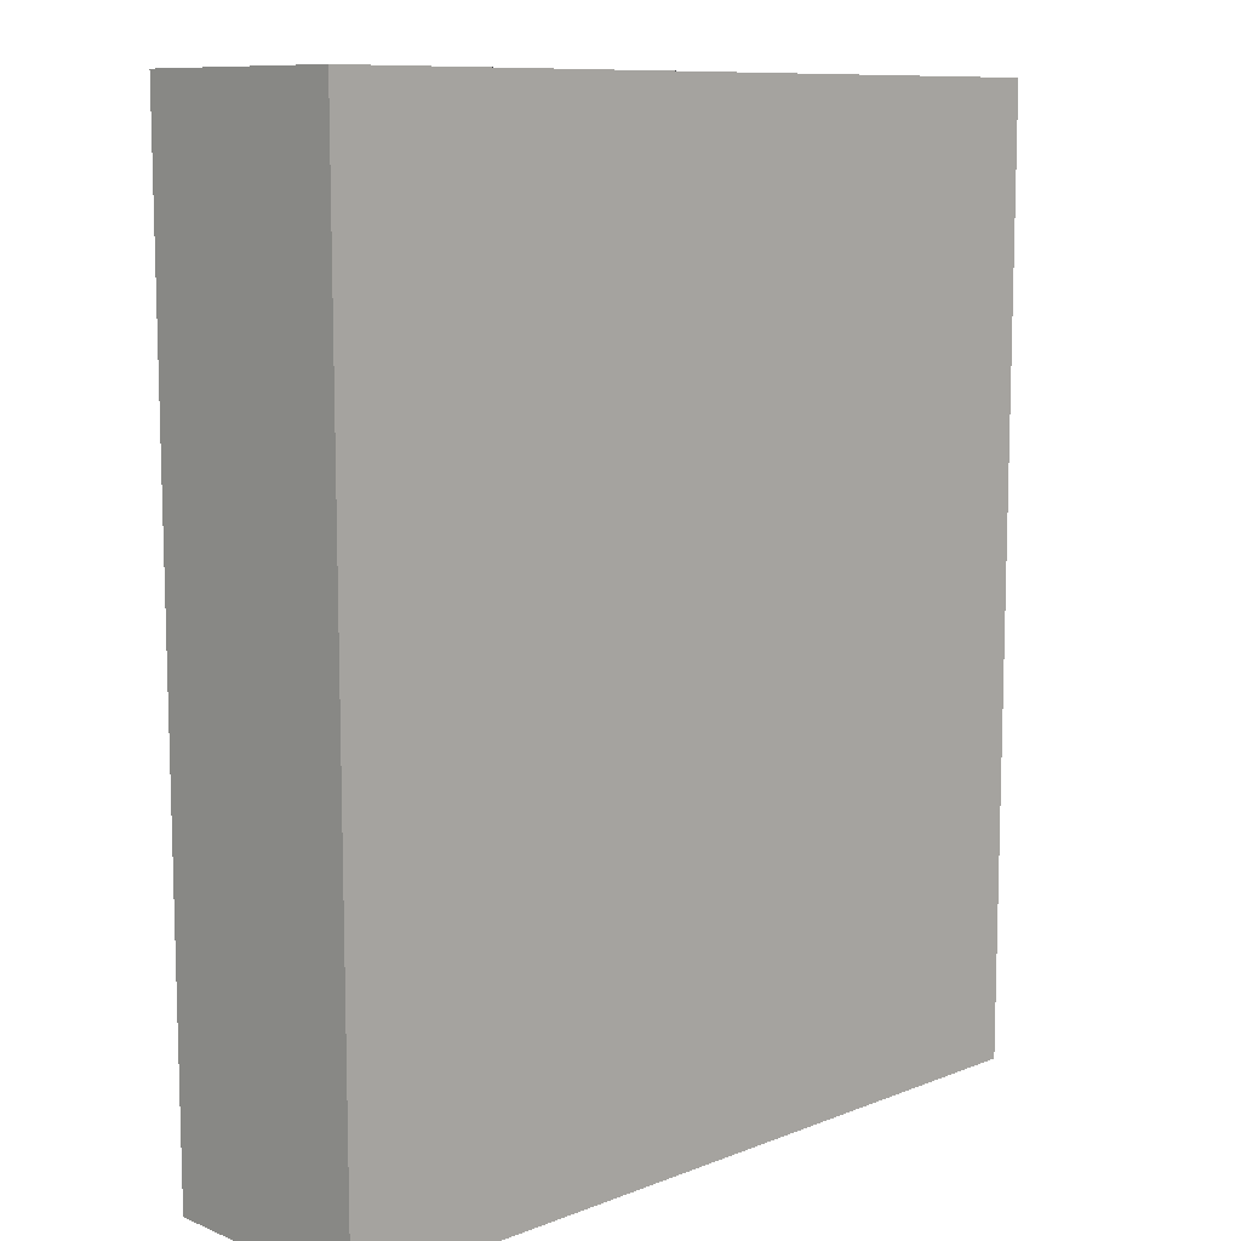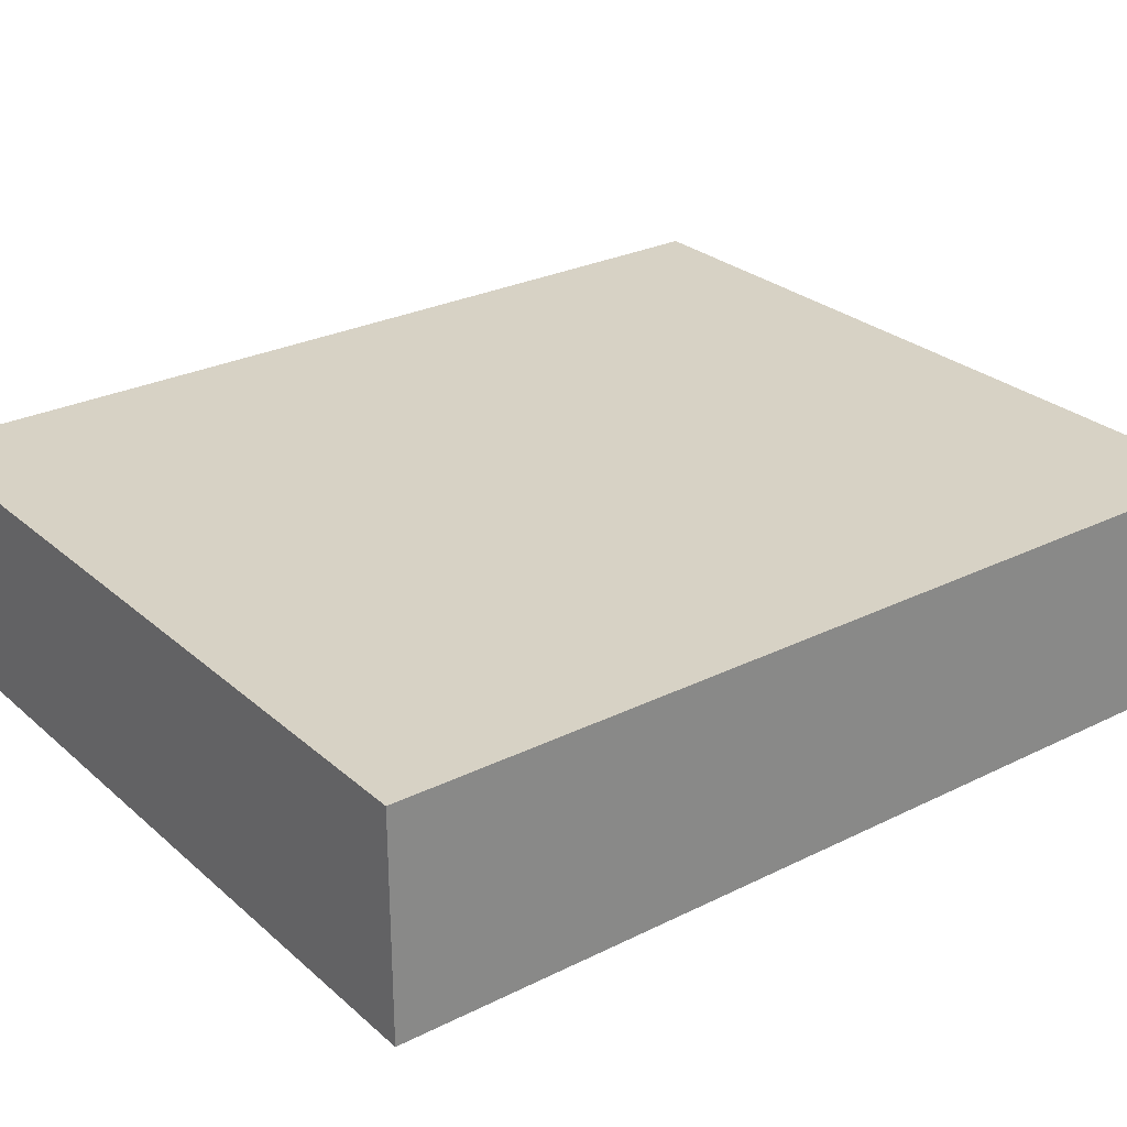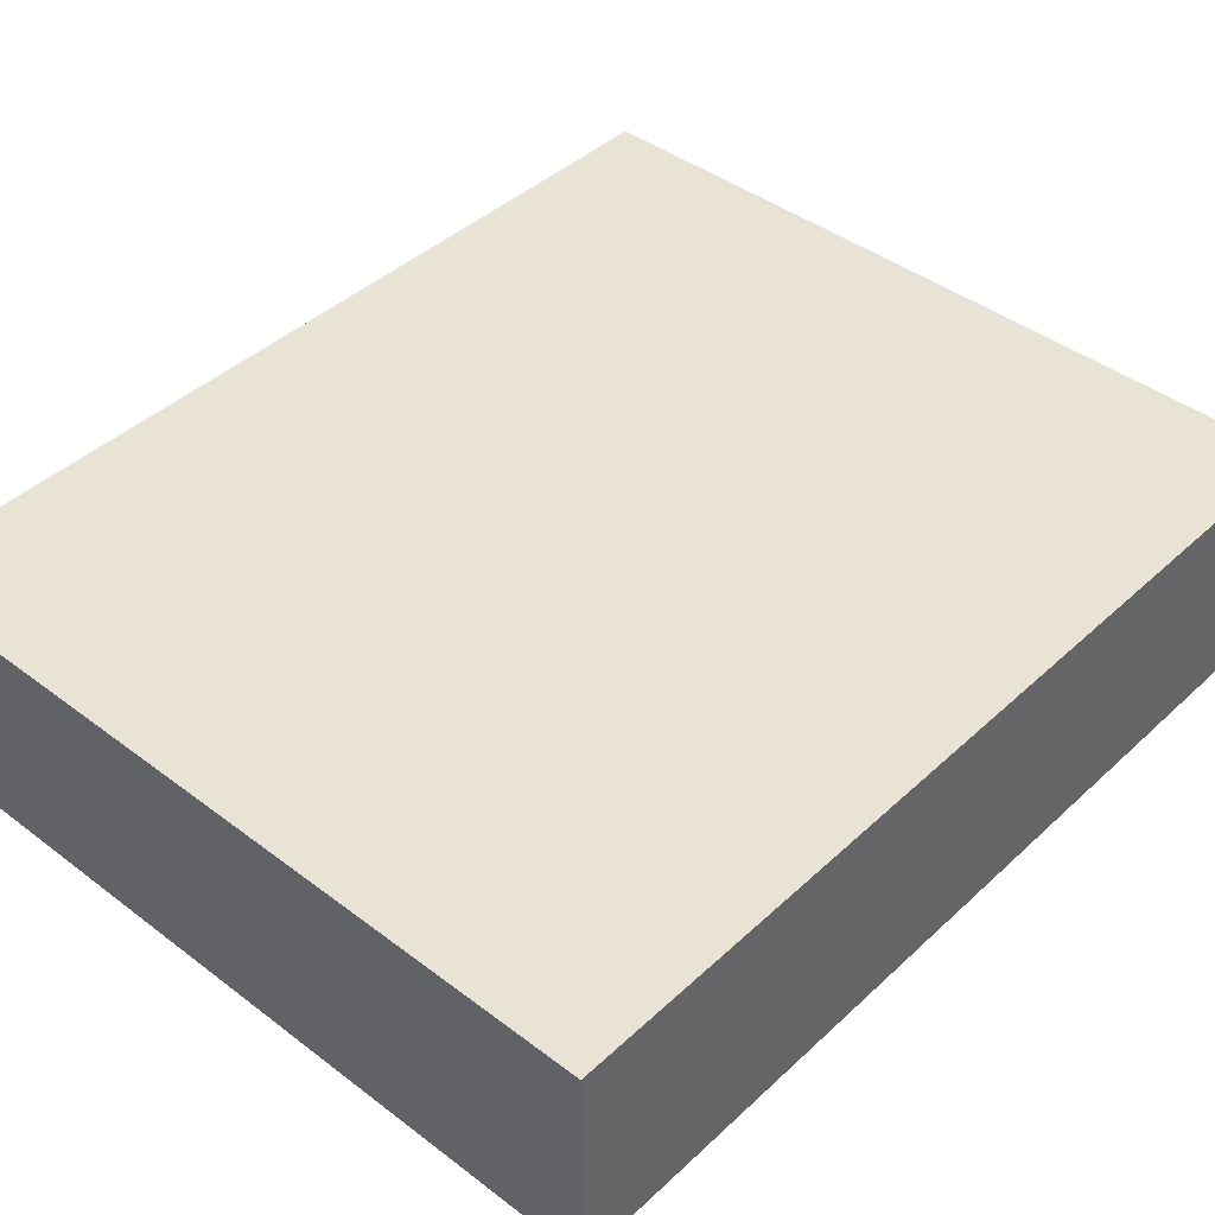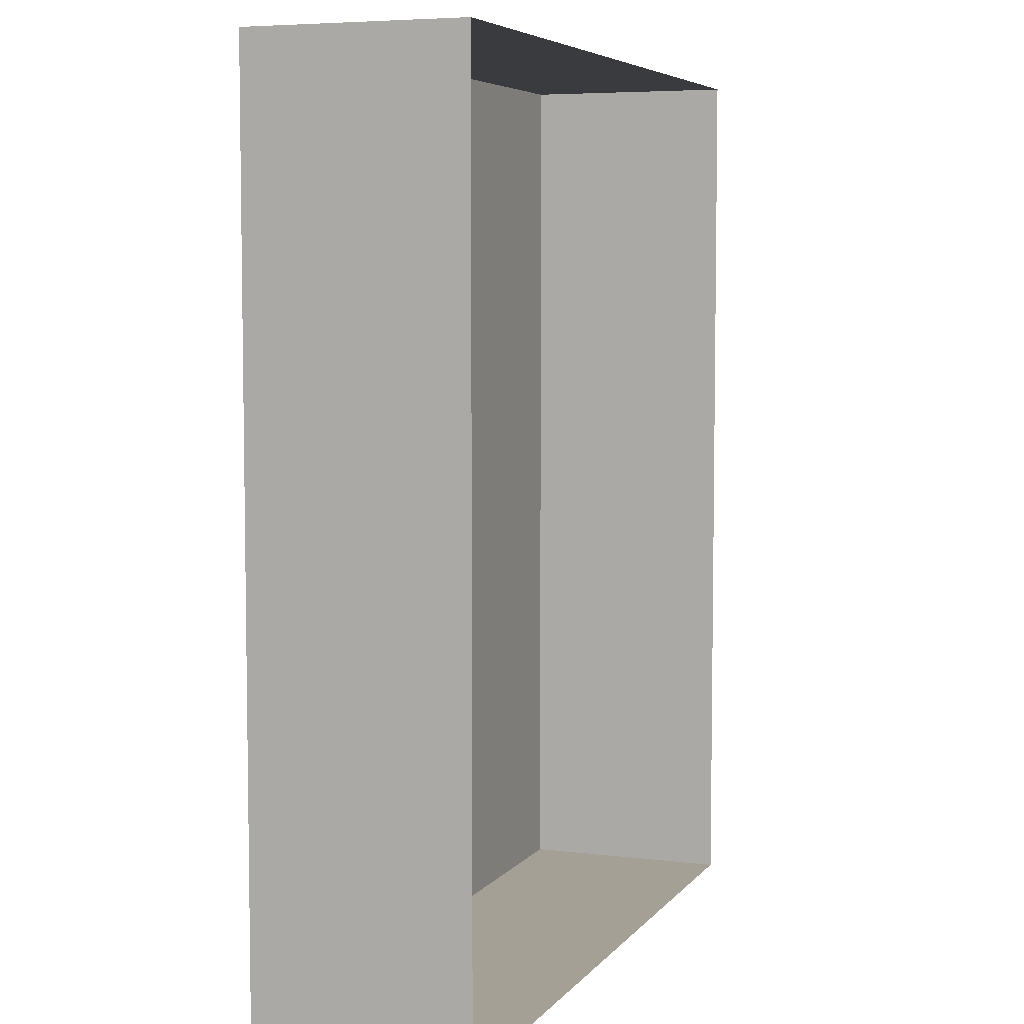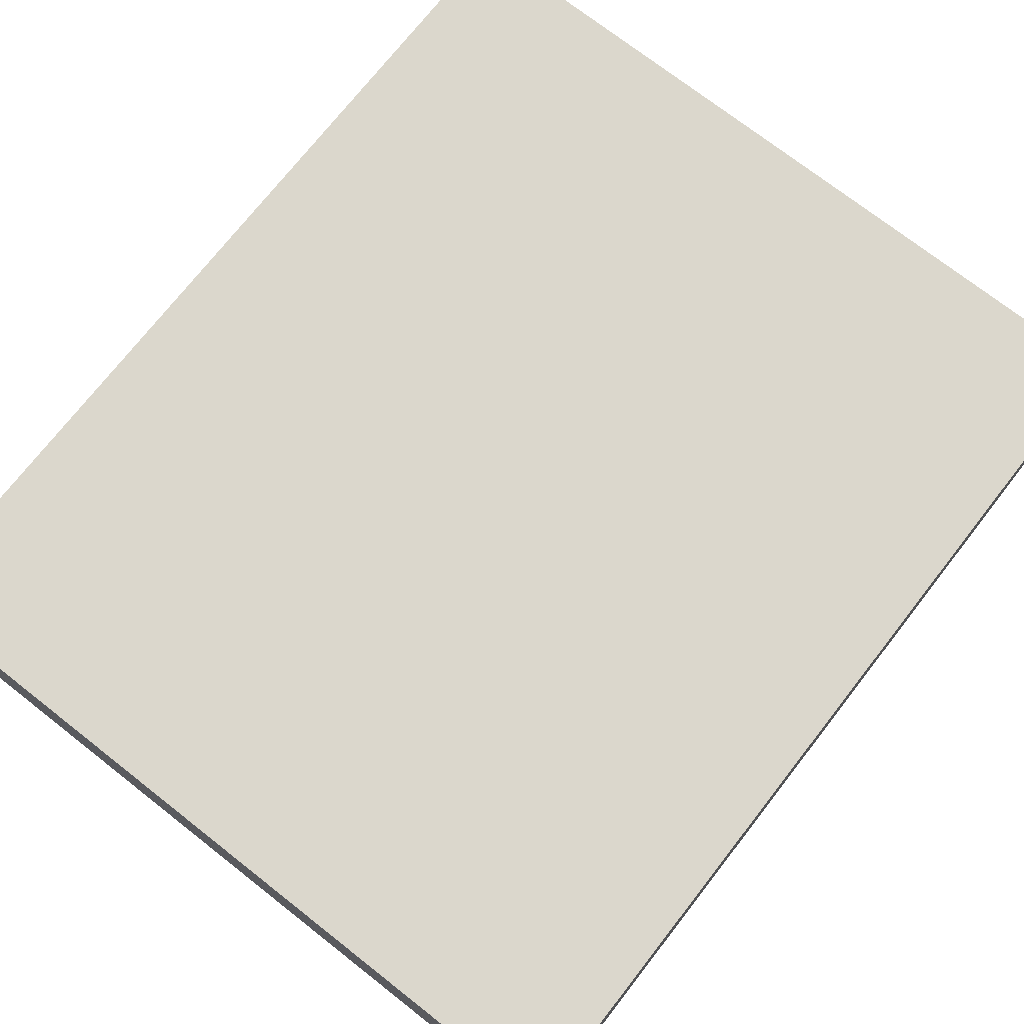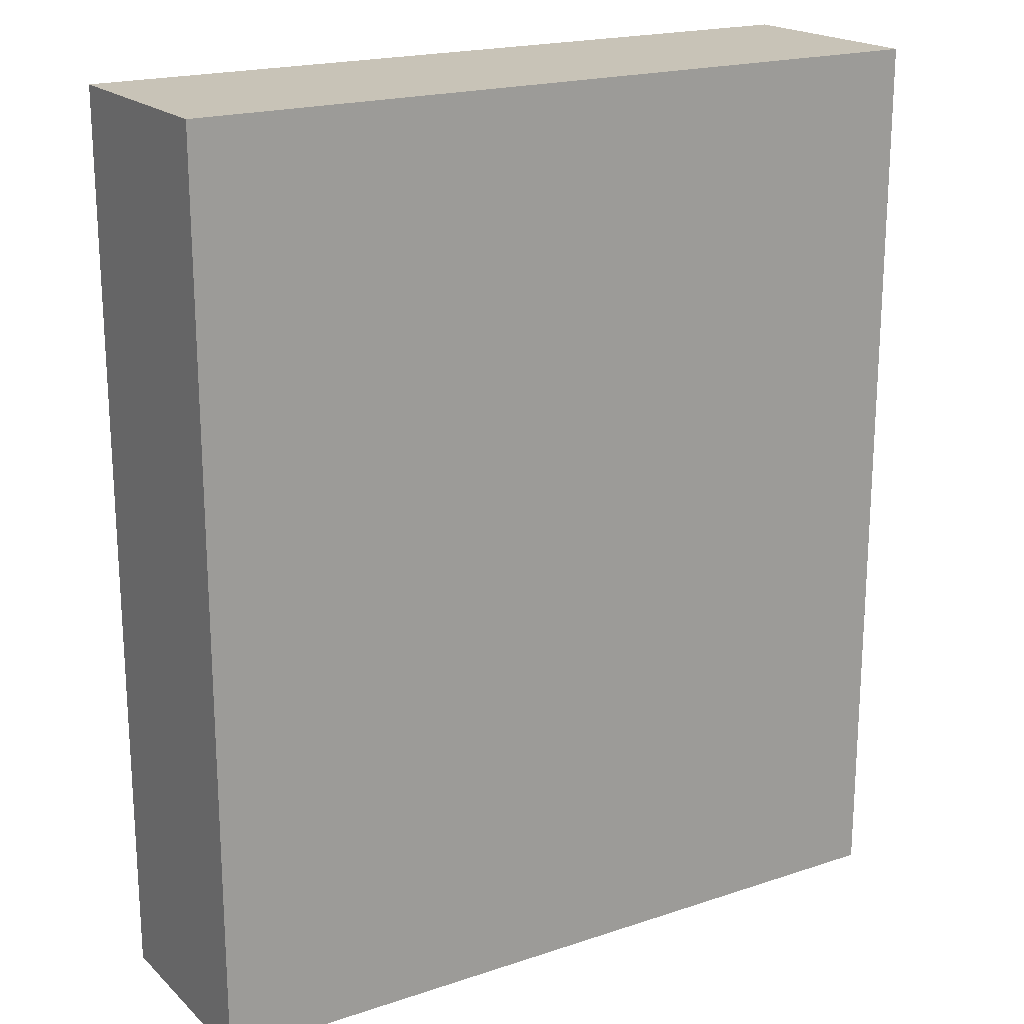
<metadata>
{"format":"obj","ext":"obj","renderer":"f3d","projection":"perspective","resolution":1024,"background":"white","views":[{"elev":10.1,"azim":-44.2,"up":"+Y"},{"elev":27.4,"azim":52.7,"up":"+Z"},{"elev":42.3,"azim":42.2,"up":"+Z"},{"elev":5.8,"azim":110.4,"up":"+Y"},{"elev":73.4,"azim":-142.0,"up":"+Z"},{"elev":19.6,"azim":-31.7,"up":"+Y"}]}
</metadata>
<code>
g
v  -8.441 -9.897 0
v  8.441 -9.897 0
v  -8.441 9.897 0
v  8.441 9.897 0
v  -8.441 -9.897 4.685
v  8.441 -9.897 4.685
v  -8.441 9.897 4.685
v  8.441 9.897 4.685
g building-commercial_25
f -4 -3 -1 -2
f -8 -7 -3 -4
f -7 -5 -1 -3
f -5 -6 -2 -1
f -6 -8 -4 -2
g

</code>
